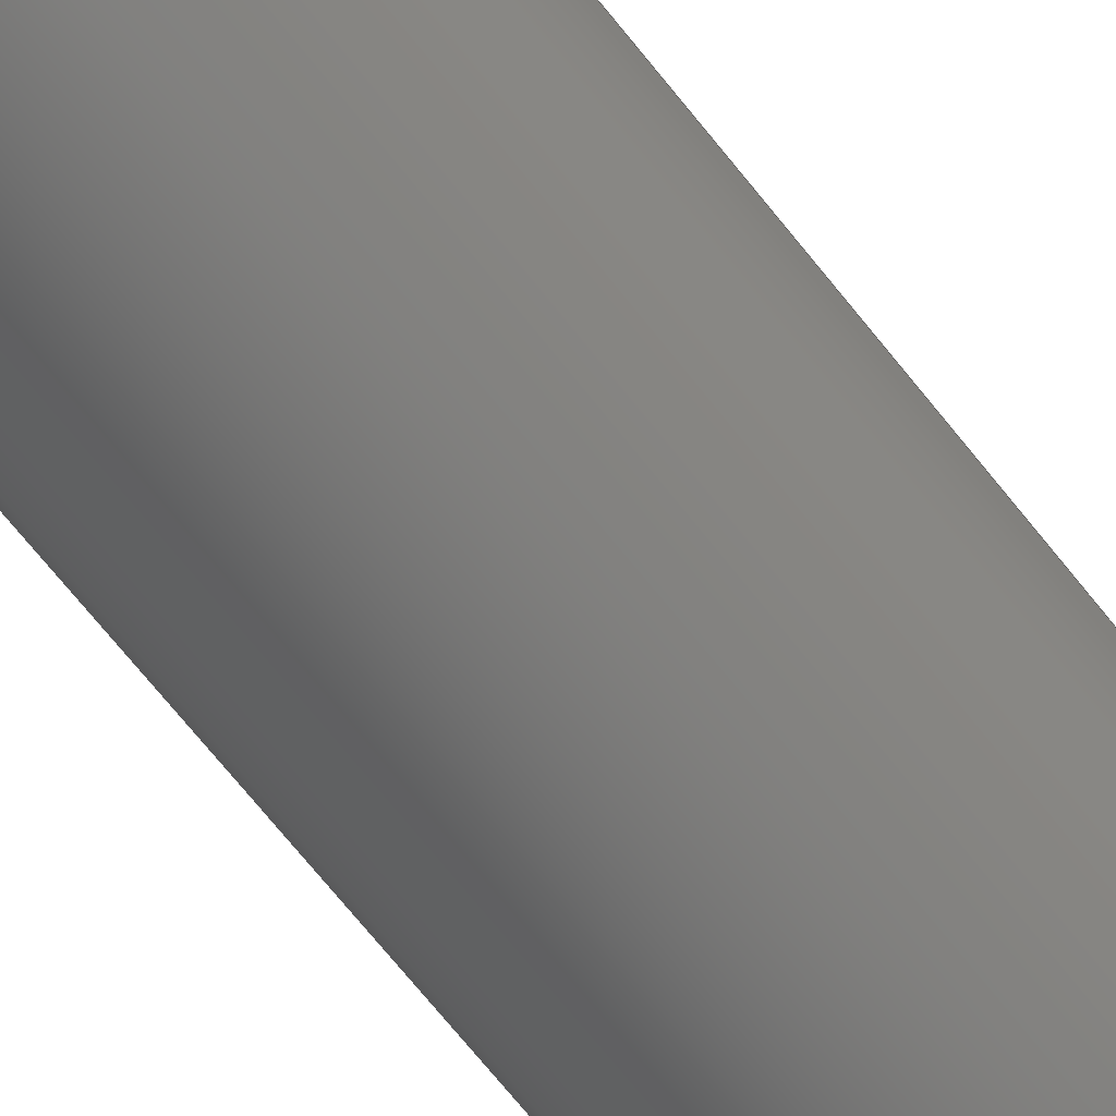
<metadata>
{"format":"step","ext":"stp","renderer":"f3d","projection":"perspective","resolution":1024,"background":"white","views":[{"elev":-73.0,"azim":-140.9,"up":"+Y"}]}
</metadata>
<code>
ISO-10303-21;
DATA;
#1=APPLICATION_CONTEXT('configuration controlled 3D designs of mechanical parts and assemblies');
#2=APPLICATION_PROTOCOL_DEFINITION('International Standard','config_control_design',1995,#1);
#3=MECHANICAL_CONTEXT('None',#1,'mechanical');
#4=PRODUCT('1000132','1000132','None',(#3));
#5=PRODUCT_RELATED_PRODUCT_CATEGORY('detail',$,(#4));
#6=PRODUCT_CATEGORY('part',$);
#7=PRODUCT_CATEGORY_RELATIONSHIP('None','None',#6,#5);
#8=PERSON('PERSON1','None','None',$,$,$);
#9=ORGANIZATION('','None','None');
#10=PERSON_AND_ORGANIZATION(#8,#9);
#11=PERSON_AND_ORGANIZATION_ROLE('design_owner');
#12=CC_DESIGN_PERSON_AND_ORGANIZATION_ASSIGNMENT(#10,#11,(#4));
#13=PRODUCT_DEFINITION_FORMATION_WITH_SPECIFIED_SOURCE('None','None',#4,.NOT_KNOWN.);
#14=PERSON('PERSON2','None','None',$,$,$);
#15=ORGANIZATION('','None','None');
#16=PERSON_AND_ORGANIZATION(#14,#15);
#17=PERSON_AND_ORGANIZATION_ROLE('creator');
#18=CC_DESIGN_PERSON_AND_ORGANIZATION_ASSIGNMENT(#16,#17,(#13));
#19=PERSON('PERSON3','None','None',$,$,$);
#20=ORGANIZATION('','None','None');
#21=PERSON_AND_ORGANIZATION(#19,#20);
#22=PERSON_AND_ORGANIZATION_ROLE('part_supplier');
#23=CC_DESIGN_PERSON_AND_ORGANIZATION_ASSIGNMENT(#21,#22,(#13));
#24=APPROVAL_STATUS('approved');
#25=APPROVAL(#24,'None');
#26=PERSON('PERSON4','None','None',$,$,$);
#27=ORGANIZATION('','None','None');
#28=PERSON_AND_ORGANIZATION(#26,#27);
#29=APPROVAL_ROLE('None');
#30=APPROVAL_PERSON_ORGANIZATION(#28,#25,#29);
#31=CALENDAR_DATE(2001,30,12);
#32=COORDINATED_UNIVERSAL_TIME_OFFSET(0,0,.AHEAD.);
#33=LOCAL_TIME(21,33,26,#32);
#34=DATE_AND_TIME(#31,#33);
#35=APPROVAL_DATE_TIME(#34,#25);
#36=CC_DESIGN_APPROVAL(#25,(#13));
#37=SECURITY_CLASSIFICATION_LEVEL('unclassified');
#38=SECURITY_CLASSIFICATION('None','None',#37);
#39=CC_DESIGN_SECURITY_CLASSIFICATION(#38,(#13));
#40=APPROVAL_STATUS('approved');
#41=APPROVAL(#40,'None');
#42=PERSON('PERSON5','None','None',$,$,$);
#43=ORGANIZATION('','None','None');
#44=PERSON_AND_ORGANIZATION(#42,#43);
#45=APPROVAL_ROLE('None');
#46=APPROVAL_PERSON_ORGANIZATION(#44,#41,#45);
#47=CALENDAR_DATE(2001,30,12);
#48=COORDINATED_UNIVERSAL_TIME_OFFSET(0,0,.AHEAD.);
#49=LOCAL_TIME(21,33,26,#48);
#50=DATE_AND_TIME(#47,#49);
#51=APPROVAL_DATE_TIME(#50,#41);
#52=CC_DESIGN_APPROVAL(#41,(#38));
#53=PERSON('PERSON6','None','None',$,$,$);
#54=ORGANIZATION('','None','None');
#55=PERSON_AND_ORGANIZATION(#53,#54);
#56=PERSON_AND_ORGANIZATION_ROLE('classification_officer');
#57=CC_DESIGN_PERSON_AND_ORGANIZATION_ASSIGNMENT(#55,#56,(#38));
#58=DATE_TIME_ROLE('classification_date');
#59=CALENDAR_DATE(2001,30,12);
#60=COORDINATED_UNIVERSAL_TIME_OFFSET(0,0,.AHEAD.);
#61=LOCAL_TIME(21,33,26,#60);
#62=DATE_AND_TIME(#59,#61);
#63=CC_DESIGN_DATE_AND_TIME_ASSIGNMENT(#62,#58,(#38));
#64=DESIGN_CONTEXT('part definition',#1,'design');
#65=PRODUCT_DEFINITION('None','None',#13,#64);
#66=PERSON('PERSON7','None','None',$,$,$);
#67=ORGANIZATION('','None','None');
#68=PERSON_AND_ORGANIZATION(#66,#67);
#69=PERSON_AND_ORGANIZATION_ROLE('creator');
#70=CC_DESIGN_PERSON_AND_ORGANIZATION_ASSIGNMENT(#68,#69,(#65));
#71=DATE_TIME_ROLE('creation_date');
#72=CALENDAR_DATE(2001,30,12);
#73=COORDINATED_UNIVERSAL_TIME_OFFSET(0,0,.AHEAD.);
#74=LOCAL_TIME(21,33,26,#73);
#75=DATE_AND_TIME(#72,#74);
#76=CC_DESIGN_DATE_AND_TIME_ASSIGNMENT(#75,#71,(#65));
#77=APPROVAL_STATUS('approved');
#78=APPROVAL(#77,'None');
#79=PERSON('PERSON8','None','None',$,$,$);
#80=ORGANIZATION('','None','None');
#81=PERSON_AND_ORGANIZATION(#79,#80);
#82=APPROVAL_ROLE('None');
#83=APPROVAL_PERSON_ORGANIZATION(#81,#78,#82);
#84=CALENDAR_DATE(2001,30,12);
#85=COORDINATED_UNIVERSAL_TIME_OFFSET(0,0,.AHEAD.);
#86=LOCAL_TIME(21,33,26,#85);
#87=DATE_AND_TIME(#84,#86);
#88=APPROVAL_DATE_TIME(#87,#78);
#89=CC_DESIGN_APPROVAL(#78,(#65));
#90=(NAMED_UNIT(*)PLANE_ANGLE_UNIT()SI_UNIT($,.RADIAN.));
#91=DIMENSIONAL_EXPONENTS(0,0,0,0,0,0,0);
#92=PLANE_ANGLE_MEASURE_WITH_UNIT(PLANE_ANGLE_MEASURE(0.01745),#90);
#93=(CONVERSION_BASED_UNIT('DEGREE',#92)NAMED_UNIT(#91)PLANE_ANGLE_UNIT());
#94=(NAMED_UNIT(*)SI_UNIT($,.STERADIAN.)SOLID_ANGLE_UNIT());
#95=(LENGTH_UNIT()NAMED_UNIT(*)SI_UNIT(.CENTI.,.METRE.));
#96=DIMENSIONAL_EXPONENTS(1,0,0,0,0,0,0);
#97=LENGTH_MEASURE_WITH_UNIT(LENGTH_MEASURE(2.54),#95);
#98=(CONVERSION_BASED_UNIT('INCH',#97)LENGTH_UNIT()NAMED_UNIT(#96));
#99=UNCERTAINTY_MEASURE_WITH_UNIT(LENGTH_MEASURE(1e-06),#98,'DISTANCE_ACCURACY_VALUE','');
#100=(GEOMETRIC_REPRESENTATION_CONTEXT(3)GLOBAL_UNCERTAINTY_ASSIGNED_CONTEXT((#99))GLOBAL_UNIT_ASSIGNED_CONTEXT((#93,#94,#98))REPRESENTATION_CONTEXT('None','None'));
#101=AXIS2_PLACEMENT_3D('',#102,#103,#104);
#102=CARTESIAN_POINT('',(0,0,0));
#103=DIRECTION('',(0,0,1));
#104=DIRECTION('',(1,0,0));
#105=SHAPE_REPRESENTATION('',(#101),#100);
#106=PRODUCT_DEFINITION_SHAPE('','',#65);
#107=SHAPE_DEFINITION_REPRESENTATION(#106,#105);
#108=CARTESIAN_POINT('',(0,0,0.9844));
#109=DIRECTION('',(0,0,-1));
#110=DIRECTION('',(-1,0,0));
#111=AXIS2_PLACEMENT_3D('',#108,#109,#110);
#112=CONICAL_SURFACE('',#111,0.2344,45);
#113=CARTESIAN_POINT('',(-0.2188,-2.679e-17,1));
#114=VERTEX_POINT('',#113);
#115=CARTESIAN_POINT('',(-0.25,3.062e-17,0.9688));
#116=VERTEX_POINT('',#115);
#117=CARTESIAN_POINT('',(-0.2188,-2.679e-17,1));
#118=DIRECTION('',(-0.7071,1.299e-15,-0.7071));
#119=VECTOR('',#118,0.04419);
#120=LINE('',#117,#119);
#121=EDGE_CURVE('',#114,#116,#120,.T.);
#122=ORIENTED_EDGE('',*,*,#121,.F.);
#123=CARTESIAN_POINT('',(0.2188,0,1));
#124=VERTEX_POINT('',#123);
#125=CARTESIAN_POINT('',(0,0,1));
#126=DIRECTION('',(0,0,-1));
#127=DIRECTION('',(-1,0,0));
#128=AXIS2_PLACEMENT_3D('',#125,#126,#127);
#129=CIRCLE('',#128,0.2188);
#130=EDGE_CURVE('',#114,#124,#129,.T.);
#131=ORIENTED_EDGE('',*,*,#130,.T.);
#132=CARTESIAN_POINT('',(0.25,0,0.9688));
#133=VERTEX_POINT('',#132);
#134=CARTESIAN_POINT('',(0.25,0,0.9688));
#135=DIRECTION('',(-0.7071,0,0.7071));
#136=VECTOR('',#135,0.04419);
#137=LINE('',#134,#136);
#138=EDGE_CURVE('',#133,#124,#137,.T.);
#139=ORIENTED_EDGE('',*,*,#138,.F.);
#140=CARTESIAN_POINT('',(0,0,0.9688));
#141=DIRECTION('',(0,0,1));
#142=DIRECTION('',(-1,0,0));
#143=AXIS2_PLACEMENT_3D('',#140,#141,#142);
#144=CIRCLE('',#143,0.25);
#145=EDGE_CURVE('',#133,#116,#144,.T.);
#146=ORIENTED_EDGE('',*,*,#145,.T.);
#147=EDGE_LOOP('',(#122,#131,#139,#146));
#148=FACE_OUTER_BOUND('',#147,.T.);
#149=ADVANCED_FACE('',(#148),#112,.T.);
#150=CARTESIAN_POINT('',(0,0,0));
#151=DIRECTION('',(0,0,1));
#152=DIRECTION('',(-1,0,0));
#153=AXIS2_PLACEMENT_3D('',#150,#151,#152);
#154=CYLINDRICAL_SURFACE('',#153,0.25);
#155=CARTESIAN_POINT('',(-0.25,3.062e-17,-0.9688));
#156=VERTEX_POINT('',#155);
#157=CARTESIAN_POINT('',(-0.25,3.062e-17,-0.9688));
#158=DIRECTION('',(0,0,1));
#159=VECTOR('',#158,1.938);
#160=LINE('',#157,#159);
#161=EDGE_CURVE('',#156,#116,#160,.T.);
#162=ORIENTED_EDGE('',*,*,#161,.F.);
#163=CARTESIAN_POINT('',(0.25,0,-0.9688));
#164=VERTEX_POINT('',#163);
#165=CARTESIAN_POINT('',(0,0,-0.9688));
#166=DIRECTION('',(0,0,-1));
#167=DIRECTION('',(-1,0,0));
#168=AXIS2_PLACEMENT_3D('',#165,#166,#167);
#169=CIRCLE('',#168,0.25);
#170=EDGE_CURVE('',#164,#156,#169,.T.);
#171=ORIENTED_EDGE('',*,*,#170,.F.);
#172=CARTESIAN_POINT('',(0.25,0,0.9688));
#173=DIRECTION('',(0,0,-1));
#174=VECTOR('',#173,1.938);
#175=LINE('',#172,#174);
#176=EDGE_CURVE('',#133,#164,#175,.T.);
#177=ORIENTED_EDGE('',*,*,#176,.F.);
#178=CARTESIAN_POINT('',(0,0,0.9688));
#179=DIRECTION('',(0,0,1));
#180=DIRECTION('',(-1,0,0));
#181=AXIS2_PLACEMENT_3D('',#178,#179,#180);
#182=CIRCLE('',#181,0.25);
#183=EDGE_CURVE('',#116,#133,#182,.T.);
#184=ORIENTED_EDGE('',*,*,#183,.F.);
#185=EDGE_LOOP('',(#162,#171,#177,#184));
#186=FACE_OUTER_BOUND('',#185,.T.);
#187=ADVANCED_FACE('',(#186),#154,.T.);
#188=CARTESIAN_POINT('',(0,0,-0.9844));
#189=DIRECTION('',(0,0,1));
#190=DIRECTION('',(-1,0,0));
#191=AXIS2_PLACEMENT_3D('',#188,#189,#190);
#192=CONICAL_SURFACE('',#191,0.2344,45);
#193=CARTESIAN_POINT('',(-0.2188,2.679e-17,-1));
#194=VERTEX_POINT('',#193);
#195=CARTESIAN_POINT('',(-0.2188,2.679e-17,-1));
#196=DIRECTION('',(-0.7071,8.659e-17,0.7071));
#197=VECTOR('',#196,0.04419);
#198=LINE('',#195,#197);
#199=EDGE_CURVE('',#194,#156,#198,.T.);
#200=ORIENTED_EDGE('',*,*,#199,.F.);
#201=CARTESIAN_POINT('',(0.2188,0,-1));
#202=VERTEX_POINT('',#201);
#203=CARTESIAN_POINT('',(0,0,-1));
#204=DIRECTION('',(0,0,1));
#205=DIRECTION('',(-1,0,0));
#206=AXIS2_PLACEMENT_3D('',#203,#204,#205);
#207=CIRCLE('',#206,0.2188);
#208=EDGE_CURVE('',#194,#202,#207,.T.);
#209=ORIENTED_EDGE('',*,*,#208,.T.);
#210=CARTESIAN_POINT('',(0.25,0,-0.9688));
#211=DIRECTION('',(-0.7071,0,-0.7071));
#212=VECTOR('',#211,0.04419);
#213=LINE('',#210,#212);
#214=EDGE_CURVE('',#164,#202,#213,.T.);
#215=ORIENTED_EDGE('',*,*,#214,.F.);
#216=ORIENTED_EDGE('',*,*,#170,.T.);
#217=EDGE_LOOP('',(#200,#209,#215,#216));
#218=FACE_OUTER_BOUND('',#217,.T.);
#219=ADVANCED_FACE('',(#218),#192,.T.);
#220=CARTESIAN_POINT('',(0,0,-0.9844));
#221=DIRECTION('',(0,0,1));
#222=DIRECTION('',(-1,0,0));
#223=AXIS2_PLACEMENT_3D('',#220,#221,#222);
#224=CONICAL_SURFACE('',#223,0.2344,45);
#225=ORIENTED_EDGE('',*,*,#199,.T.);
#226=CARTESIAN_POINT('',(0,0,-0.9688));
#227=DIRECTION('',(0,0,-1));
#228=DIRECTION('',(-1,0,0));
#229=AXIS2_PLACEMENT_3D('',#226,#227,#228);
#230=CIRCLE('',#229,0.25);
#231=EDGE_CURVE('',#156,#164,#230,.T.);
#232=ORIENTED_EDGE('',*,*,#231,.T.);
#233=ORIENTED_EDGE('',*,*,#214,.T.);
#234=CARTESIAN_POINT('',(0,0,-1));
#235=DIRECTION('',(0,0,1));
#236=DIRECTION('',(-1,0,0));
#237=AXIS2_PLACEMENT_3D('',#234,#235,#236);
#238=CIRCLE('',#237,0.2188);
#239=EDGE_CURVE('',#202,#194,#238,.T.);
#240=ORIENTED_EDGE('',*,*,#239,.T.);
#241=EDGE_LOOP('',(#225,#232,#233,#240));
#242=FACE_OUTER_BOUND('',#241,.T.);
#243=ADVANCED_FACE('',(#242),#224,.T.);
#244=CARTESIAN_POINT('',(0,0,0));
#245=DIRECTION('',(0,0,1));
#246=DIRECTION('',(-1,0,0));
#247=AXIS2_PLACEMENT_3D('',#244,#245,#246);
#248=CYLINDRICAL_SURFACE('',#247,0.25);
#249=ORIENTED_EDGE('',*,*,#161,.T.);
#250=ORIENTED_EDGE('',*,*,#145,.F.);
#251=ORIENTED_EDGE('',*,*,#176,.T.);
#252=ORIENTED_EDGE('',*,*,#231,.F.);
#253=EDGE_LOOP('',(#249,#250,#251,#252));
#254=FACE_OUTER_BOUND('',#253,.T.);
#255=ADVANCED_FACE('',(#254),#248,.T.);
#256=CARTESIAN_POINT('',(0.02273,-1.987e-18,-1));
#257=DIRECTION('',(0,0,1));
#258=DIRECTION('',(1,0,0));
#259=AXIS2_PLACEMENT_3D('',#256,#257,#258);
#260=PLANE('',#259);
#261=ORIENTED_EDGE('',*,*,#239,.F.);
#262=ORIENTED_EDGE('',*,*,#208,.F.);
#263=EDGE_LOOP('',(#261,#262));
#264=FACE_OUTER_BOUND('',#263,.T.);
#265=CARTESIAN_POINT('',(-0.09158,-0.1116,-1));
#266=VERTEX_POINT('',#265);
#267=CARTESIAN_POINT('',(0.05083,-0.1351,-1));
#268=VERTEX_POINT('',#267);
#269=CARTESIAN_POINT('',(-0.09158,-0.1116,-1));
#270=DIRECTION('',(0.9866,-0.163,0));
#271=VECTOR('',#270,0.1443);
#272=LINE('',#269,#271);
#273=EDGE_CURVE('',#266,#268,#272,.T.);
#274=ORIENTED_EDGE('',*,*,#273,.T.);
#275=CARTESIAN_POINT('',(0.1424,-0.02353,-1));
#276=VERTEX_POINT('',#275);
#277=CARTESIAN_POINT('',(0.05083,-0.1351,-1));
#278=DIRECTION('',(0.6345,0.7729,0));
#279=VECTOR('',#278,0.1443);
#280=LINE('',#277,#279);
#281=EDGE_CURVE('',#268,#276,#280,.T.);
#282=ORIENTED_EDGE('',*,*,#281,.T.);
#283=CARTESIAN_POINT('',(0.09158,0.1116,-1));
#284=VERTEX_POINT('',#283);
#285=CARTESIAN_POINT('',(0.1424,-0.02353,-1));
#286=DIRECTION('',(-0.3522,0.9359,0));
#287=VECTOR('',#286,0.1443);
#288=LINE('',#285,#287);
#289=EDGE_CURVE('',#276,#284,#288,.T.);
#290=ORIENTED_EDGE('',*,*,#289,.T.);
#291=CARTESIAN_POINT('',(-0.05083,0.1351,-1));
#292=VERTEX_POINT('',#291);
#293=CARTESIAN_POINT('',(0.09158,0.1116,-1));
#294=DIRECTION('',(-0.9866,0.163,0));
#295=VECTOR('',#294,0.1443);
#296=LINE('',#293,#295);
#297=EDGE_CURVE('',#284,#292,#296,.T.);
#298=ORIENTED_EDGE('',*,*,#297,.T.);
#299=CARTESIAN_POINT('',(-0.1424,0.02353,-1));
#300=VERTEX_POINT('',#299);
#301=CARTESIAN_POINT('',(-0.05083,0.1351,-1));
#302=DIRECTION('',(-0.6345,-0.7729,0));
#303=VECTOR('',#302,0.1443);
#304=LINE('',#301,#303);
#305=EDGE_CURVE('',#292,#300,#304,.T.);
#306=ORIENTED_EDGE('',*,*,#305,.T.);
#307=CARTESIAN_POINT('',(-0.1424,0.02353,-1));
#308=DIRECTION('',(0.3522,-0.9359,0));
#309=VECTOR('',#308,0.1443);
#310=LINE('',#307,#309);
#311=EDGE_CURVE('',#300,#266,#310,.T.);
#312=ORIENTED_EDGE('',*,*,#311,.T.);
#313=EDGE_LOOP('',(#274,#282,#290,#298,#306,#312));
#314=FACE_BOUND('',#313,.T.);
#315=ADVANCED_FACE('',(#264,#314),#260,.F.);
#316=CARTESIAN_POINT('',(0,0,0.9844));
#317=DIRECTION('',(0,0,-1));
#318=DIRECTION('',(-1,0,0));
#319=AXIS2_PLACEMENT_3D('',#316,#317,#318);
#320=CONICAL_SURFACE('',#319,0.2344,45);
#321=ORIENTED_EDGE('',*,*,#121,.T.);
#322=ORIENTED_EDGE('',*,*,#183,.T.);
#323=ORIENTED_EDGE('',*,*,#138,.T.);
#324=CARTESIAN_POINT('',(0,0,1));
#325=DIRECTION('',(0,0,-1));
#326=DIRECTION('',(-1,0,0));
#327=AXIS2_PLACEMENT_3D('',#324,#325,#326);
#328=CIRCLE('',#327,0.2188);
#329=EDGE_CURVE('',#124,#114,#328,.T.);
#330=ORIENTED_EDGE('',*,*,#329,.T.);
#331=EDGE_LOOP('',(#321,#322,#323,#330));
#332=FACE_OUTER_BOUND('',#331,.T.);
#333=ADVANCED_FACE('',(#332),#320,.T.);
#334=CARTESIAN_POINT('',(0.02273,-1.987e-18,1));
#335=DIRECTION('',(0,0,1));
#336=DIRECTION('',(1,0,0));
#337=AXIS2_PLACEMENT_3D('',#334,#335,#336);
#338=PLANE('',#337);
#339=ORIENTED_EDGE('',*,*,#329,.F.);
#340=ORIENTED_EDGE('',*,*,#130,.F.);
#341=EDGE_LOOP('',(#339,#340));
#342=FACE_OUTER_BOUND('',#341,.T.);
#343=CARTESIAN_POINT('',(0.05083,-0.1351,1));
#344=VERTEX_POINT('',#343);
#345=CARTESIAN_POINT('',(-0.09158,-0.1116,1));
#346=VERTEX_POINT('',#345);
#347=CARTESIAN_POINT('',(0.05083,-0.1351,1));
#348=DIRECTION('',(-0.9866,0.163,0));
#349=VECTOR('',#348,0.1443);
#350=LINE('',#347,#349);
#351=EDGE_CURVE('',#344,#346,#350,.T.);
#352=ORIENTED_EDGE('',*,*,#351,.T.);
#353=CARTESIAN_POINT('',(-0.1424,0.02353,1));
#354=VERTEX_POINT('',#353);
#355=CARTESIAN_POINT('',(-0.09158,-0.1116,1));
#356=DIRECTION('',(-0.3522,0.9359,0));
#357=VECTOR('',#356,0.1443);
#358=LINE('',#355,#357);
#359=EDGE_CURVE('',#346,#354,#358,.T.);
#360=ORIENTED_EDGE('',*,*,#359,.T.);
#361=CARTESIAN_POINT('',(-0.05083,0.1351,1));
#362=VERTEX_POINT('',#361);
#363=CARTESIAN_POINT('',(-0.1424,0.02353,1));
#364=DIRECTION('',(0.6345,0.7729,0));
#365=VECTOR('',#364,0.1443);
#366=LINE('',#363,#365);
#367=EDGE_CURVE('',#354,#362,#366,.T.);
#368=ORIENTED_EDGE('',*,*,#367,.T.);
#369=CARTESIAN_POINT('',(0.09158,0.1116,1));
#370=VERTEX_POINT('',#369);
#371=CARTESIAN_POINT('',(-0.05083,0.1351,1));
#372=DIRECTION('',(0.9866,-0.163,0));
#373=VECTOR('',#372,0.1443);
#374=LINE('',#371,#373);
#375=EDGE_CURVE('',#362,#370,#374,.T.);
#376=ORIENTED_EDGE('',*,*,#375,.T.);
#377=CARTESIAN_POINT('',(0.1424,-0.02353,1));
#378=VERTEX_POINT('',#377);
#379=CARTESIAN_POINT('',(0.09158,0.1116,1));
#380=DIRECTION('',(0.3522,-0.9359,0));
#381=VECTOR('',#380,0.1443);
#382=LINE('',#379,#381);
#383=EDGE_CURVE('',#370,#378,#382,.T.);
#384=ORIENTED_EDGE('',*,*,#383,.T.);
#385=CARTESIAN_POINT('',(0.1424,-0.02353,1));
#386=DIRECTION('',(-0.6345,-0.7729,0));
#387=VECTOR('',#386,0.1443);
#388=LINE('',#385,#387);
#389=EDGE_CURVE('',#378,#344,#388,.T.);
#390=ORIENTED_EDGE('',*,*,#389,.T.);
#391=EDGE_LOOP('',(#352,#360,#368,#376,#384,#390));
#392=FACE_BOUND('',#391,.T.);
#393=ADVANCED_FACE('',(#342,#392),#338,.T.);
#394=CARTESIAN_POINT('',(-0.09158,-0.1116,1));
#395=DIRECTION('',(-0.163,-0.9866,0));
#396=DIRECTION('',(0,0,-1));
#397=AXIS2_PLACEMENT_3D('',#394,#395,#396);
#398=PLANE('',#397);
#399=ORIENTED_EDGE('',*,*,#273,.F.);
#400=CARTESIAN_POINT('',(-0.09158,-0.1116,1));
#401=DIRECTION('',(0,0,-1));
#402=VECTOR('',#401,2);
#403=LINE('',#400,#402);
#404=EDGE_CURVE('',#346,#266,#403,.T.);
#405=ORIENTED_EDGE('',*,*,#404,.F.);
#406=ORIENTED_EDGE('',*,*,#351,.F.);
#407=CARTESIAN_POINT('',(0.05083,-0.1351,1));
#408=DIRECTION('',(0,0,-1));
#409=VECTOR('',#408,2);
#410=LINE('',#407,#409);
#411=EDGE_CURVE('',#344,#268,#410,.T.);
#412=ORIENTED_EDGE('',*,*,#411,.T.);
#413=EDGE_LOOP('',(#399,#405,#406,#412));
#414=FACE_OUTER_BOUND('',#413,.T.);
#415=ADVANCED_FACE('',(#414),#398,.F.);
#416=CARTESIAN_POINT('',(0.05083,-0.1351,1));
#417=DIRECTION('',(0.7729,-0.6345,0));
#418=DIRECTION('',(0,0,-1));
#419=AXIS2_PLACEMENT_3D('',#416,#417,#418);
#420=PLANE('',#419);
#421=ORIENTED_EDGE('',*,*,#281,.F.);
#422=ORIENTED_EDGE('',*,*,#411,.F.);
#423=ORIENTED_EDGE('',*,*,#389,.F.);
#424=CARTESIAN_POINT('',(0.1424,-0.02353,1));
#425=DIRECTION('',(0,0,-1));
#426=VECTOR('',#425,2);
#427=LINE('',#424,#426);
#428=EDGE_CURVE('',#378,#276,#427,.T.);
#429=ORIENTED_EDGE('',*,*,#428,.T.);
#430=EDGE_LOOP('',(#421,#422,#423,#429));
#431=FACE_OUTER_BOUND('',#430,.T.);
#432=ADVANCED_FACE('',(#431),#420,.F.);
#433=CARTESIAN_POINT('',(0.1424,-0.02353,1));
#434=DIRECTION('',(0.9359,0.3522,0));
#435=DIRECTION('',(0,0,-1));
#436=AXIS2_PLACEMENT_3D('',#433,#434,#435);
#437=PLANE('',#436);
#438=ORIENTED_EDGE('',*,*,#289,.F.);
#439=ORIENTED_EDGE('',*,*,#428,.F.);
#440=ORIENTED_EDGE('',*,*,#383,.F.);
#441=CARTESIAN_POINT('',(0.09158,0.1116,1));
#442=DIRECTION('',(0,0,-1));
#443=VECTOR('',#442,2);
#444=LINE('',#441,#443);
#445=EDGE_CURVE('',#370,#284,#444,.T.);
#446=ORIENTED_EDGE('',*,*,#445,.T.);
#447=EDGE_LOOP('',(#438,#439,#440,#446));
#448=FACE_OUTER_BOUND('',#447,.T.);
#449=ADVANCED_FACE('',(#448),#437,.F.);
#450=CARTESIAN_POINT('',(0.09158,0.1116,1));
#451=DIRECTION('',(0.163,0.9866,0));
#452=DIRECTION('',(0,0,1));
#453=AXIS2_PLACEMENT_3D('',#450,#451,#452);
#454=PLANE('',#453);
#455=ORIENTED_EDGE('',*,*,#297,.F.);
#456=ORIENTED_EDGE('',*,*,#445,.F.);
#457=ORIENTED_EDGE('',*,*,#375,.F.);
#458=CARTESIAN_POINT('',(-0.05083,0.1351,1));
#459=DIRECTION('',(0,0,-1));
#460=VECTOR('',#459,2);
#461=LINE('',#458,#460);
#462=EDGE_CURVE('',#362,#292,#461,.T.);
#463=ORIENTED_EDGE('',*,*,#462,.T.);
#464=EDGE_LOOP('',(#455,#456,#457,#463));
#465=FACE_OUTER_BOUND('',#464,.T.);
#466=ADVANCED_FACE('',(#465),#454,.F.);
#467=CARTESIAN_POINT('',(-0.05083,0.1351,1));
#468=DIRECTION('',(-0.7729,0.6345,0));
#469=DIRECTION('',(0,0,1));
#470=AXIS2_PLACEMENT_3D('',#467,#468,#469);
#471=PLANE('',#470);
#472=ORIENTED_EDGE('',*,*,#305,.F.);
#473=ORIENTED_EDGE('',*,*,#462,.F.);
#474=ORIENTED_EDGE('',*,*,#367,.F.);
#475=CARTESIAN_POINT('',(-0.1424,0.02353,1));
#476=DIRECTION('',(0,0,-1));
#477=VECTOR('',#476,2);
#478=LINE('',#475,#477);
#479=EDGE_CURVE('',#354,#300,#478,.T.);
#480=ORIENTED_EDGE('',*,*,#479,.T.);
#481=EDGE_LOOP('',(#472,#473,#474,#480));
#482=FACE_OUTER_BOUND('',#481,.T.);
#483=ADVANCED_FACE('',(#482),#471,.F.);
#484=CARTESIAN_POINT('',(-0.1424,0.02353,1));
#485=DIRECTION('',(-0.9359,-0.3522,0));
#486=DIRECTION('',(0,0,1));
#487=AXIS2_PLACEMENT_3D('',#484,#485,#486);
#488=PLANE('',#487);
#489=ORIENTED_EDGE('',*,*,#311,.F.);
#490=ORIENTED_EDGE('',*,*,#479,.F.);
#491=ORIENTED_EDGE('',*,*,#359,.F.);
#492=ORIENTED_EDGE('',*,*,#404,.T.);
#493=EDGE_LOOP('',(#489,#490,#491,#492));
#494=FACE_OUTER_BOUND('',#493,.T.);
#495=ADVANCED_FACE('',(#494),#488,.F.);
#496=CLOSED_SHELL('',(#149,#187,#219,#243,#255,#315,#333,#393,#415,#432,#449,#466,#483,#495));
#497=MANIFOLD_SOLID_BREP('',#496);
#498=ADVANCED_BREP_SHAPE_REPRESENTATION('ABSR',(#497),#100);
#499=SHAPE_REPRESENTATION_RELATIONSHIP('SRR','None',#498,#105);
ENDSEC;
END-ISO-10303-21;

</code>
